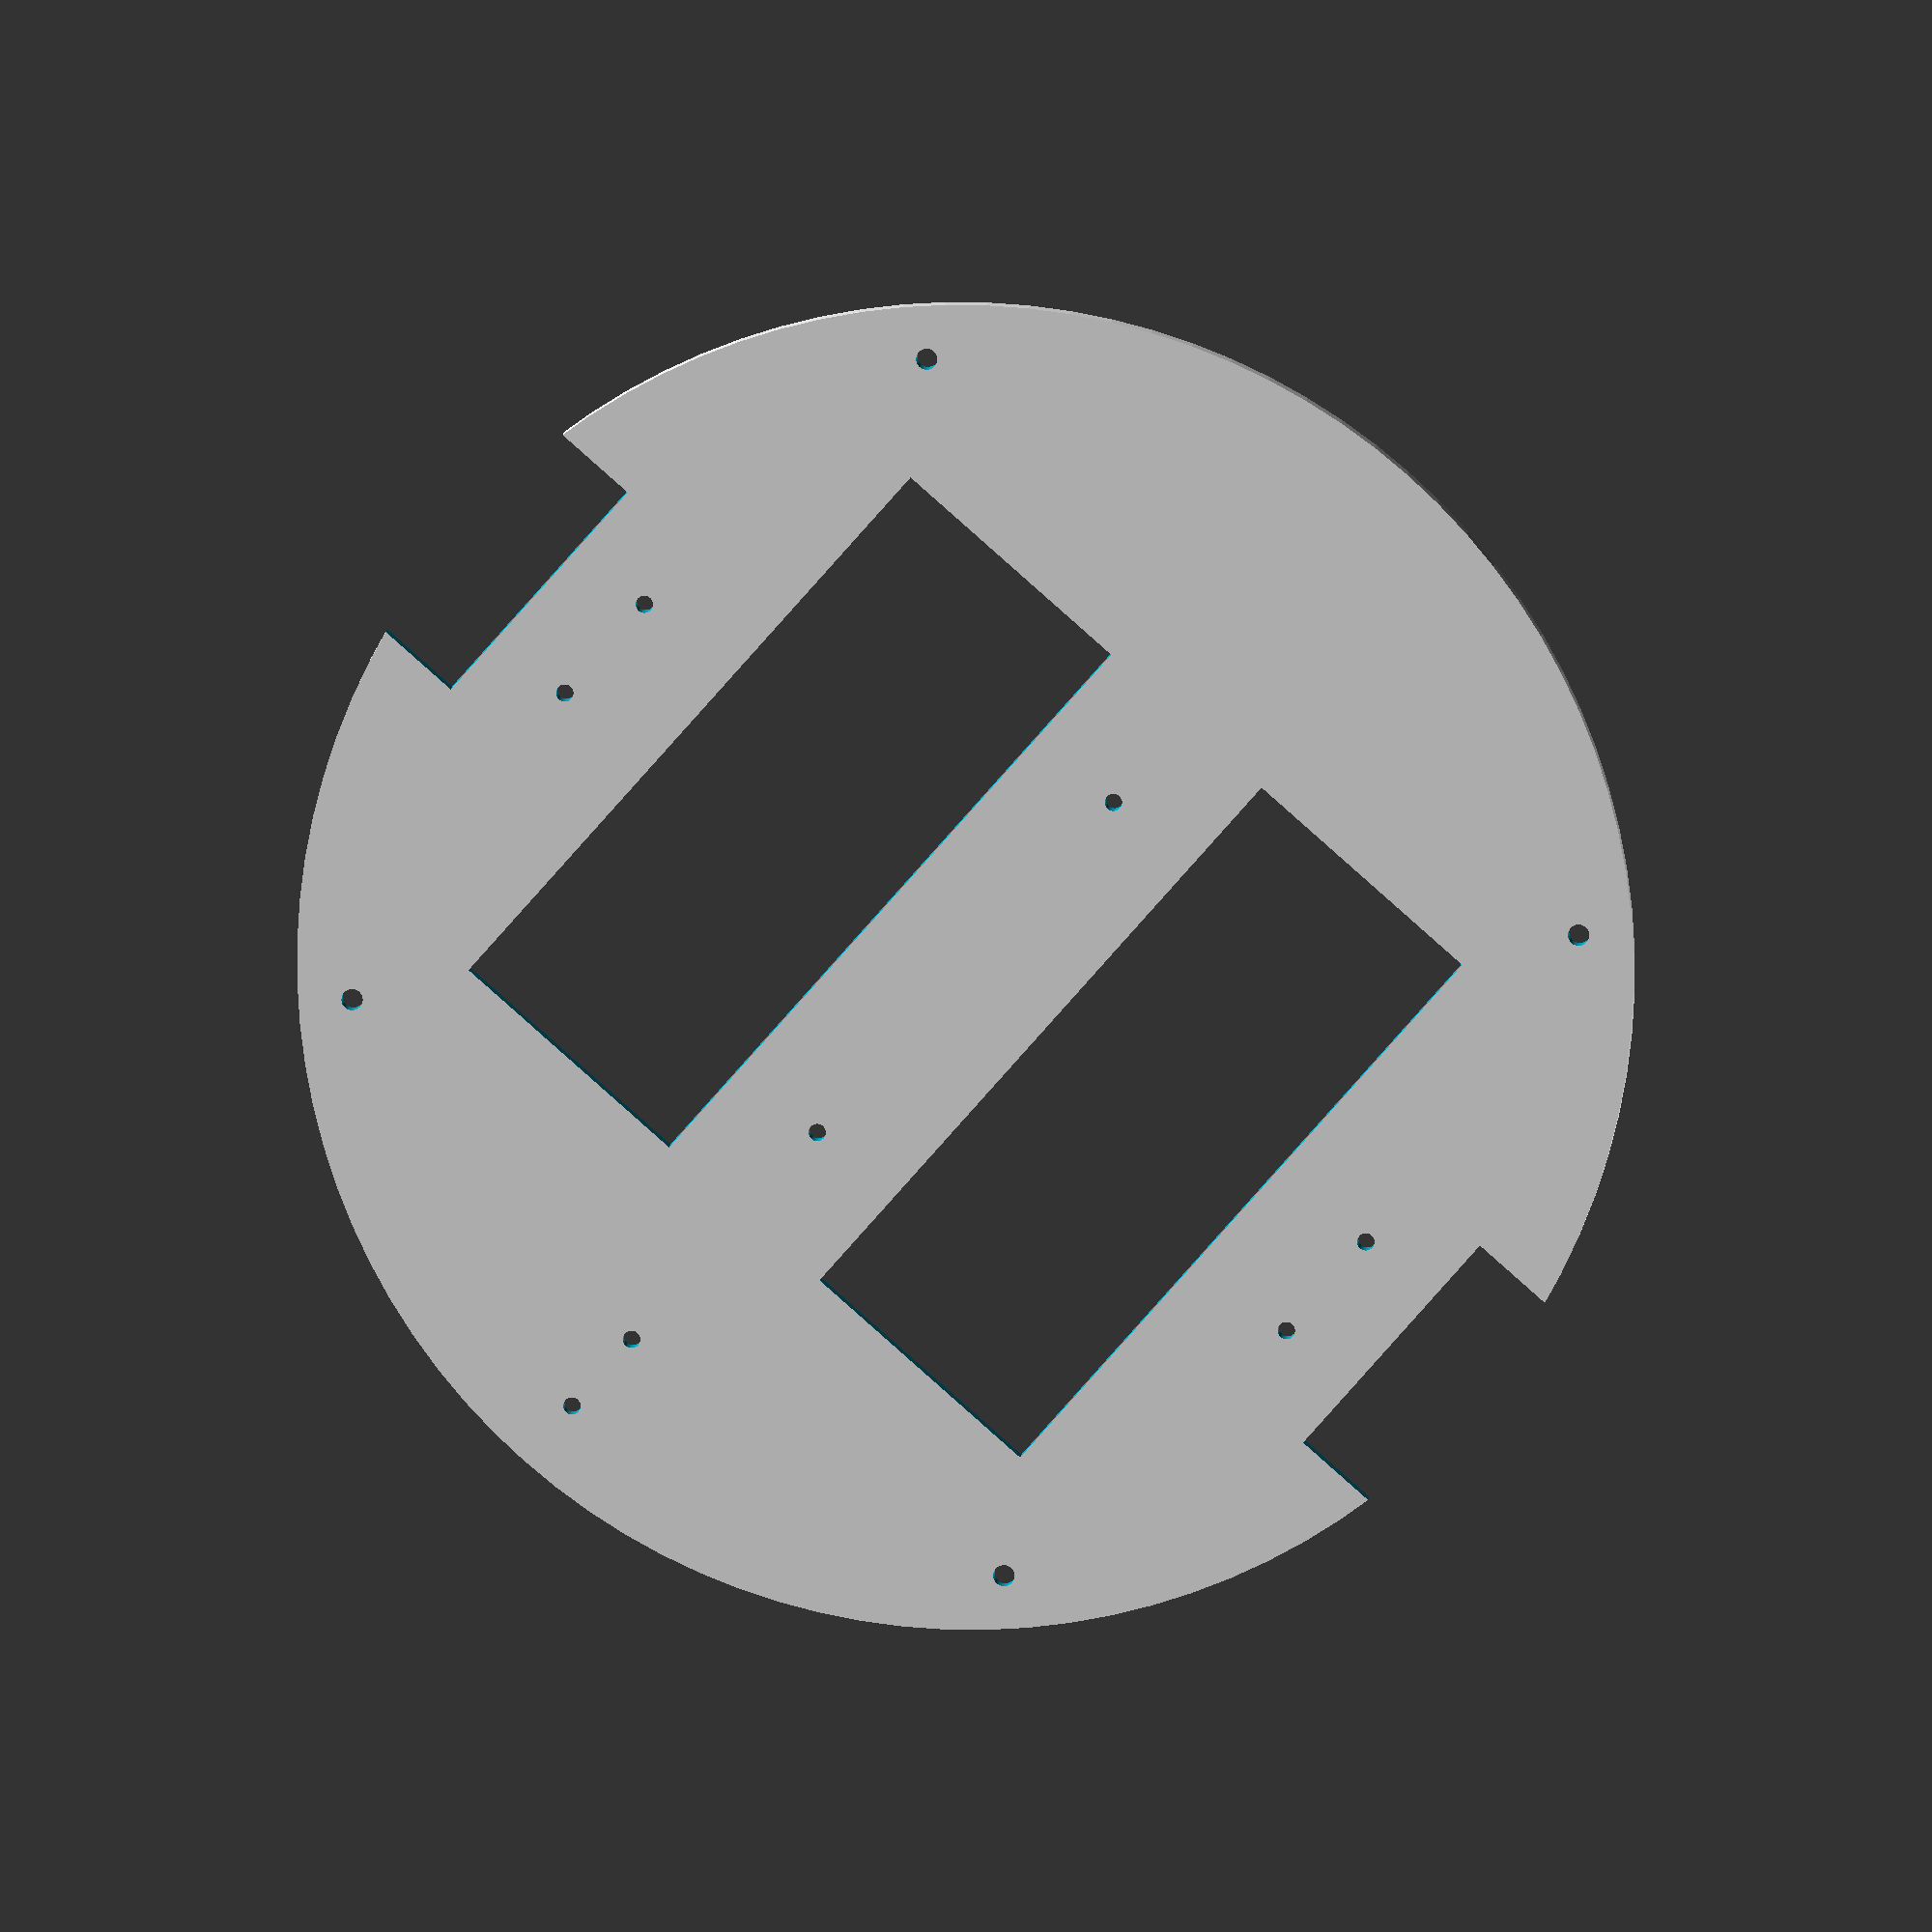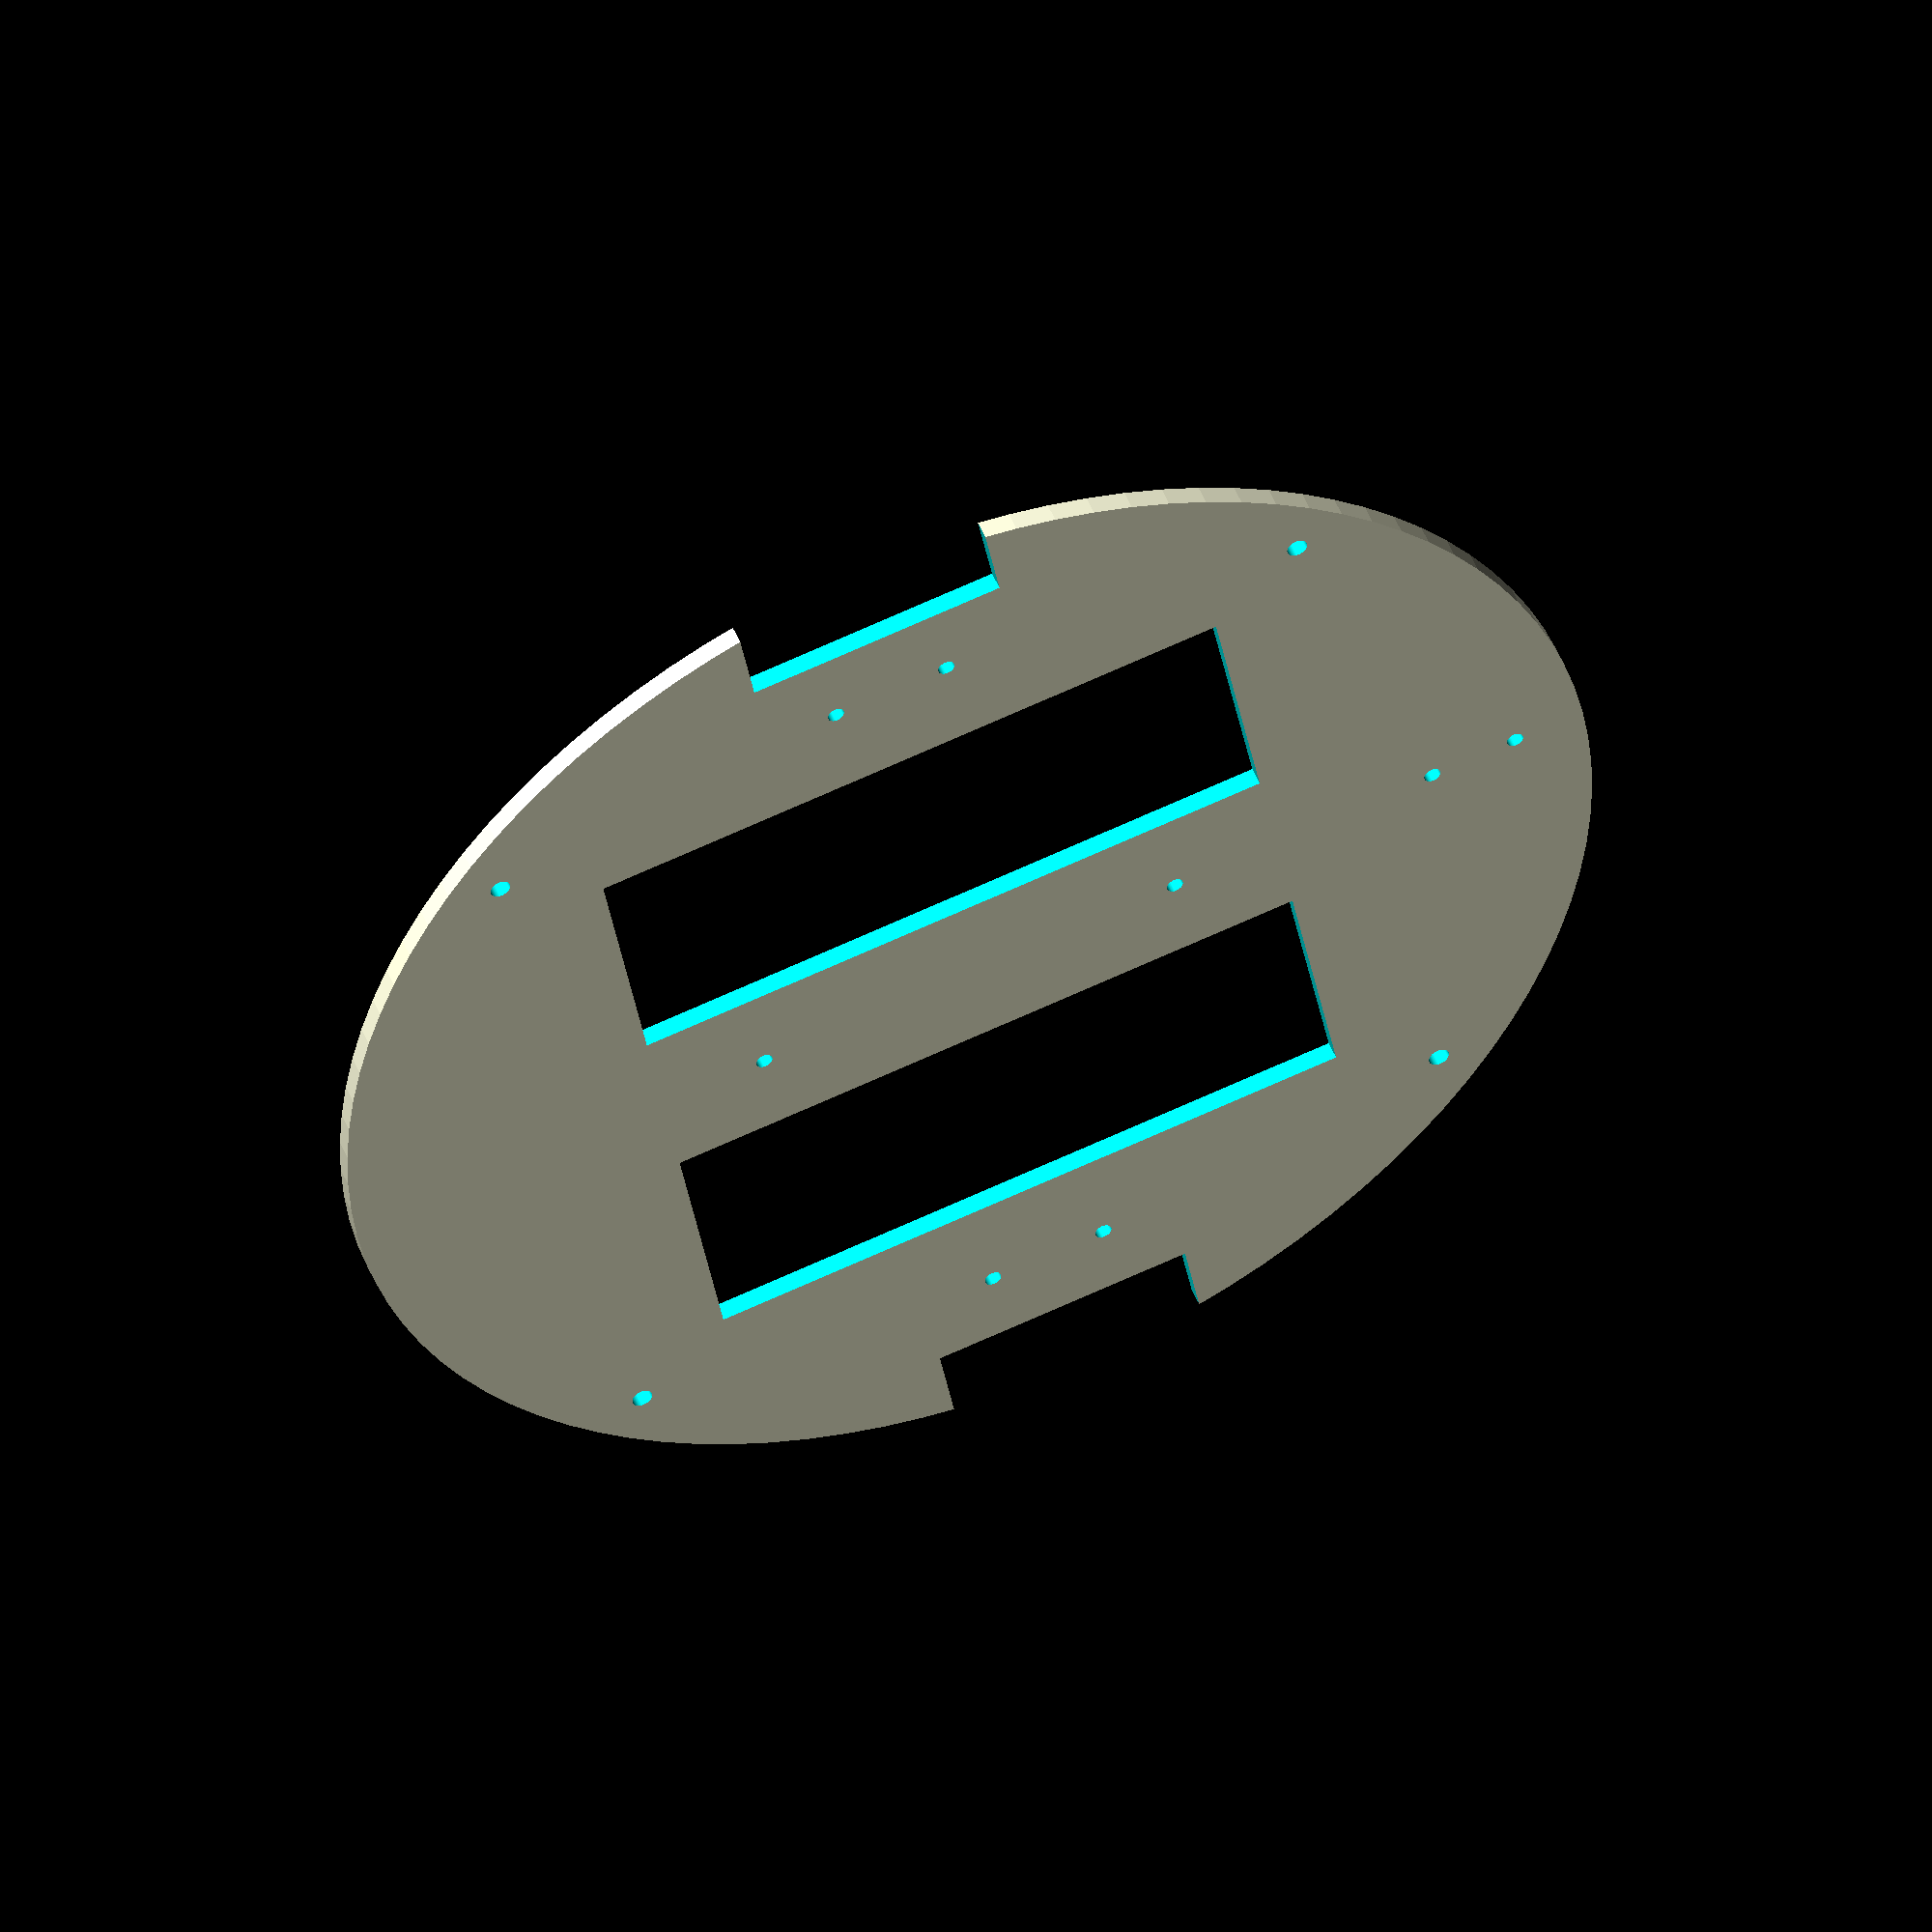
<openscad>

   

difference(){
cylinder(h=3, r=100, center=true, $fn=100);

translate([-100,0,0]){
    cube(size=[30,40,20],center=true);
    
    translate([28.05,9,0]){ 
       cylinder(h=20, r=1.3, center=true, $fn=100);
    }

    translate([28.05,-9,0]){ 
       cylinder(h=20, r=1.3, center=true, $fn=100);
    } 
    
}



 
translate([100,0,0]){
    cube(size=[30,40,20],center=true);

    translate([-28.05,9,0]){ 
       cylinder(h=20, r=1.3, center=true, $fn=100);
    }

    translate([-28.05,-9,0]){ 
       cylinder(h=20, r=1.3, center=true, $fn=100);
    }     
}



// ballcaster

translate([0,-90,0]){
    

    translate([0,14.5,0]){ 
       cylinder(h=20, r=1.3, center=true, $fn=100);
    }

    translate([0,1,0]){ 
       cylinder(h=20, r=1.3, center=true, $fn=100);
    }     
}





//spacer

translate([65,65,0]){ 
     cylinder(h=20, r=1.6, center=true, $fn=100);
}

translate([65,-65,0]){ 
     cylinder(h=20, r=1.6, center=true, $fn=100);
}

translate([-65,-65,0]){ 
     cylinder(h=20, r=1.6, center=true, $fn=100);
}

translate([-65,65,0]){ 
     cylinder(h=20, r=1.6, center=true, $fn=100);
}



// power battery

translate([0,-33.5,0]){ 
     cylinder(h=20, r=1.3, center=true, $fn=100);
}

translate([0,33.5,0]){ 
     cylinder(h=20, r=1.3, center=true, $fn=100);
}





//cube(size=[100,40,20],center=true);

translate([-35,0,0]){
 cube(size=[40,100,20],center=true);
}

translate([35,0,0]){
 cube(size=[40,100,20],center=true);
}

}
</openscad>
<views>
elev=171.5 azim=138.6 roll=356.2 proj=o view=solid
elev=310.1 azim=100.1 roll=158.3 proj=o view=wireframe
</views>
